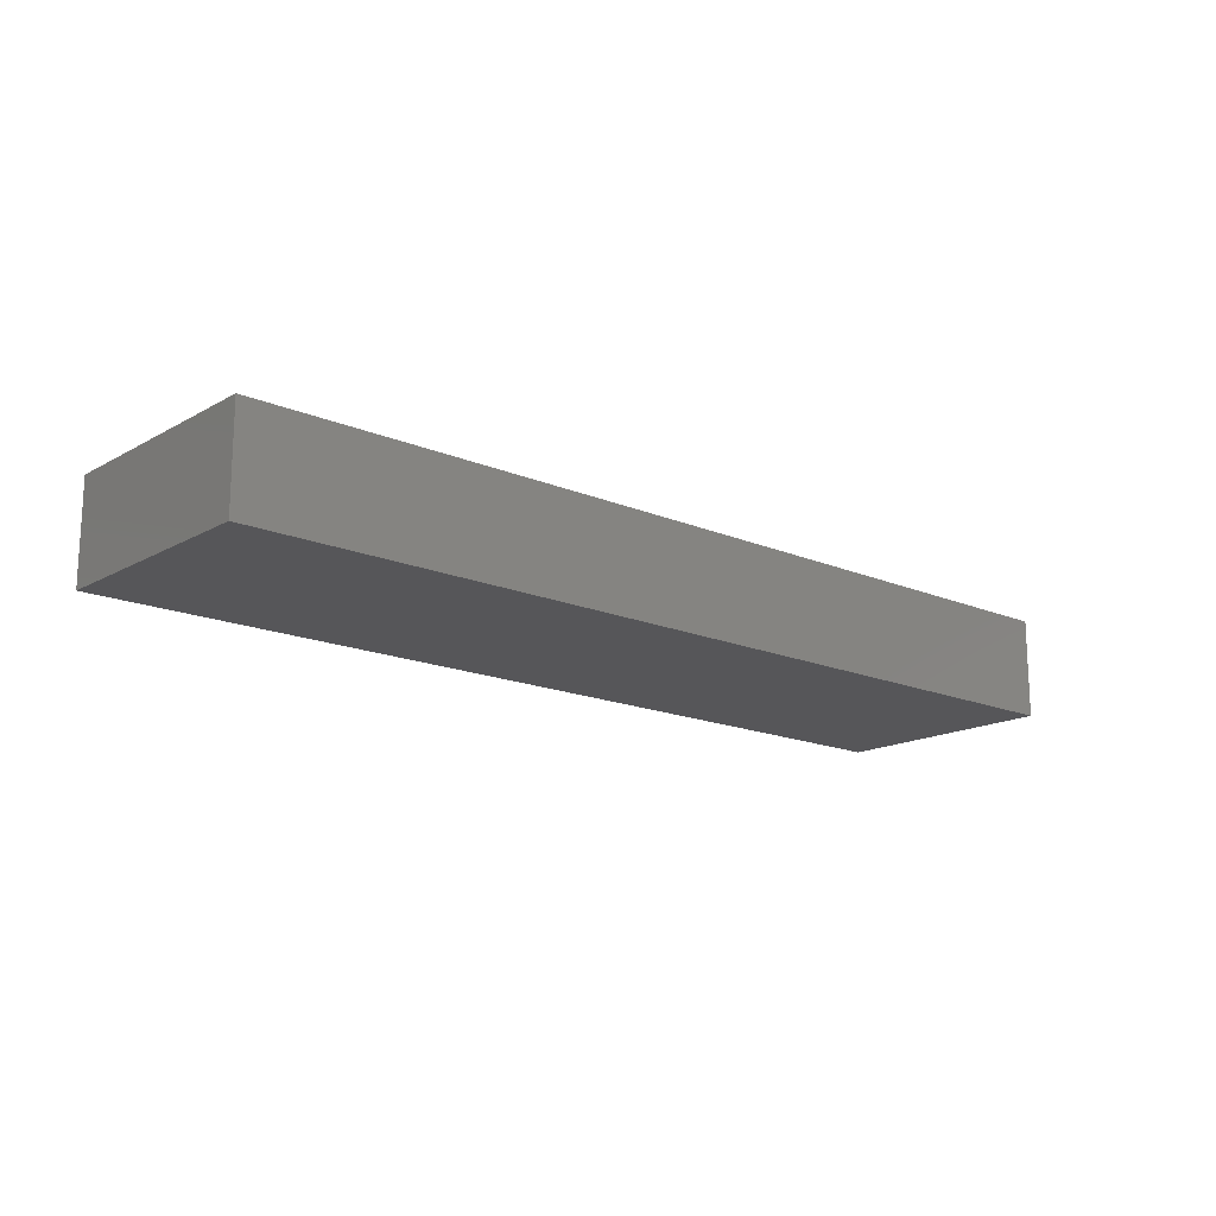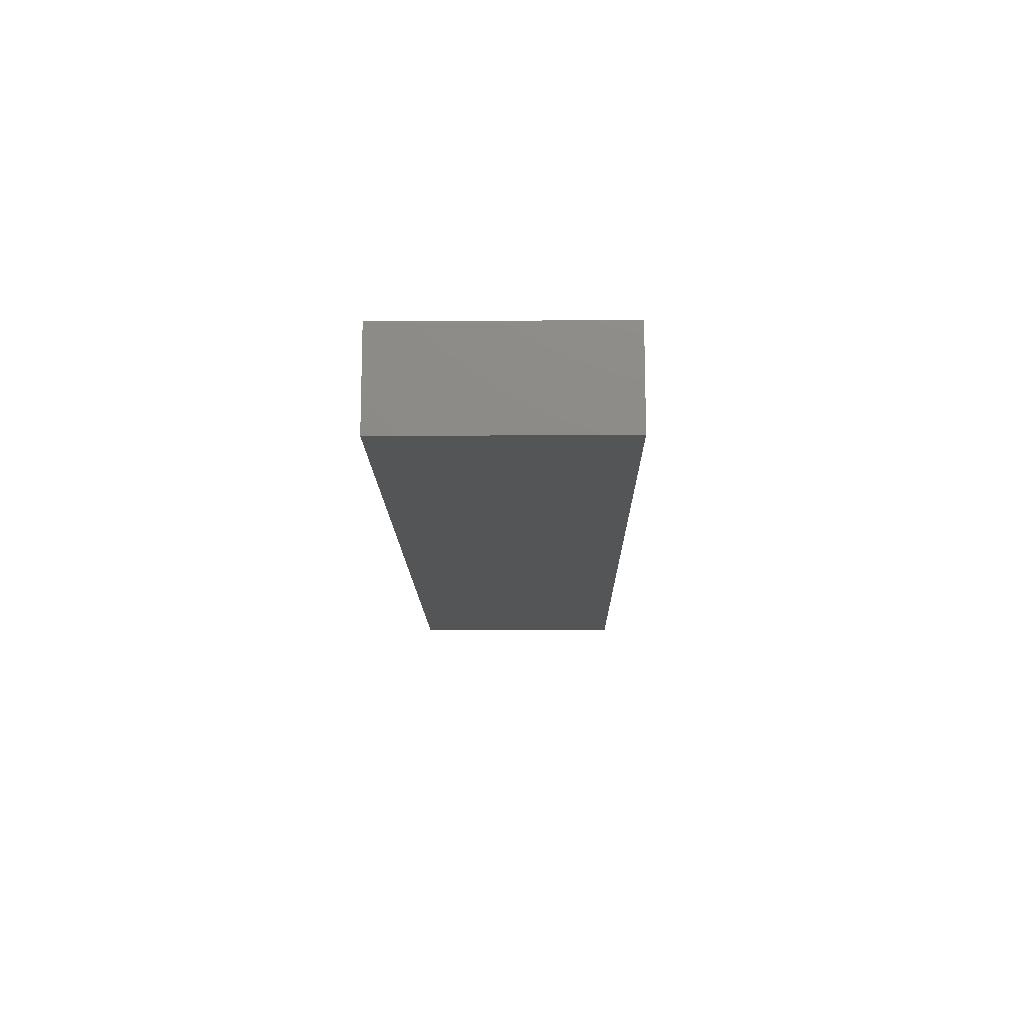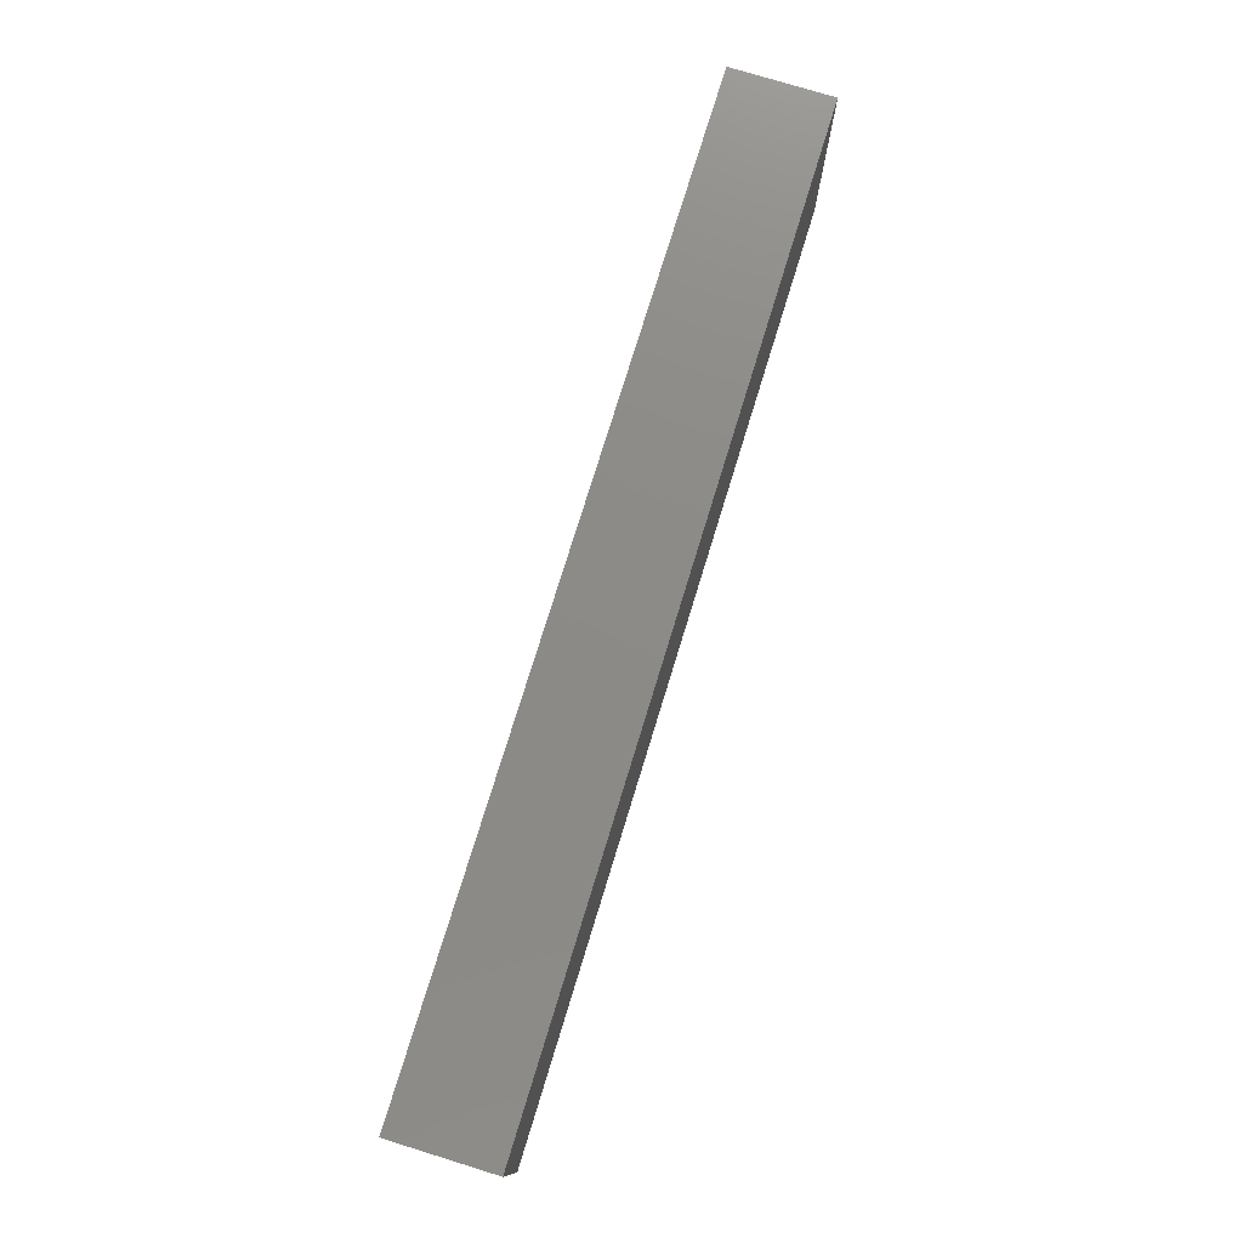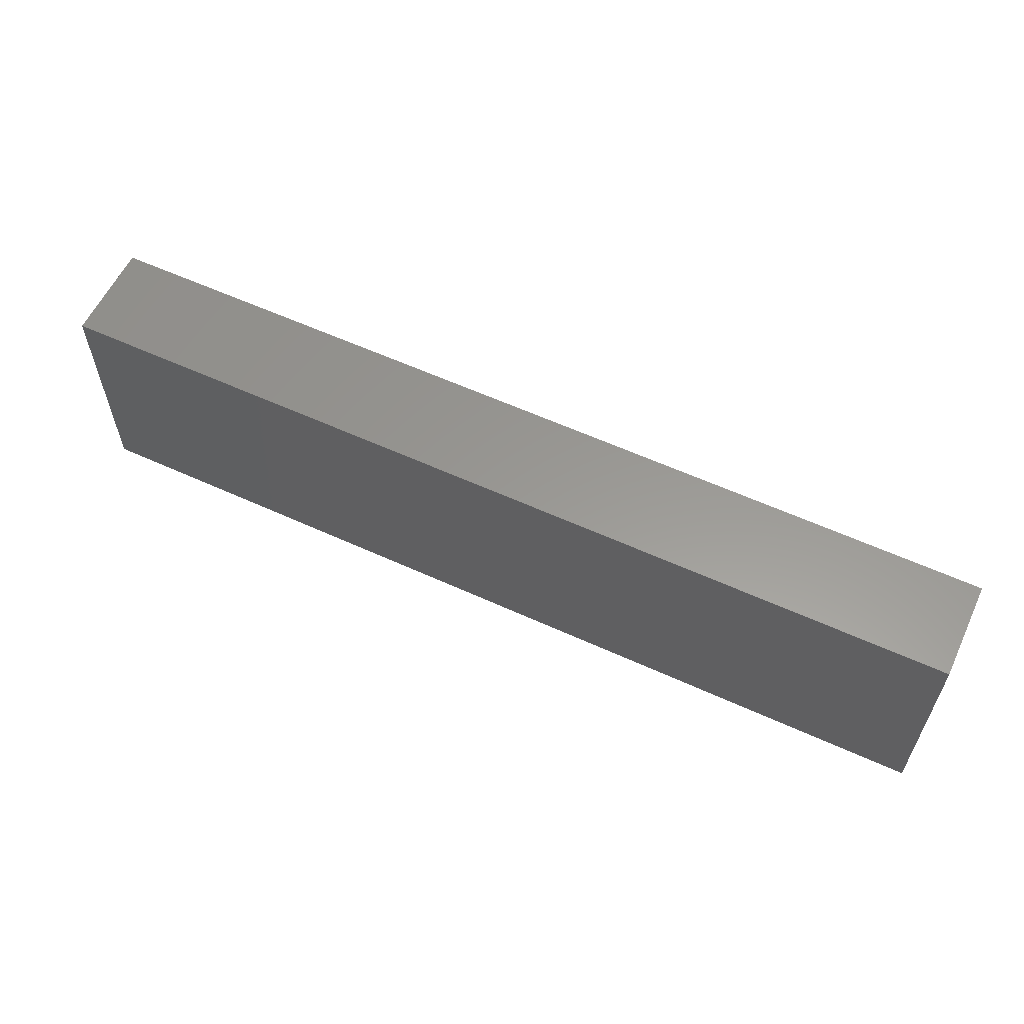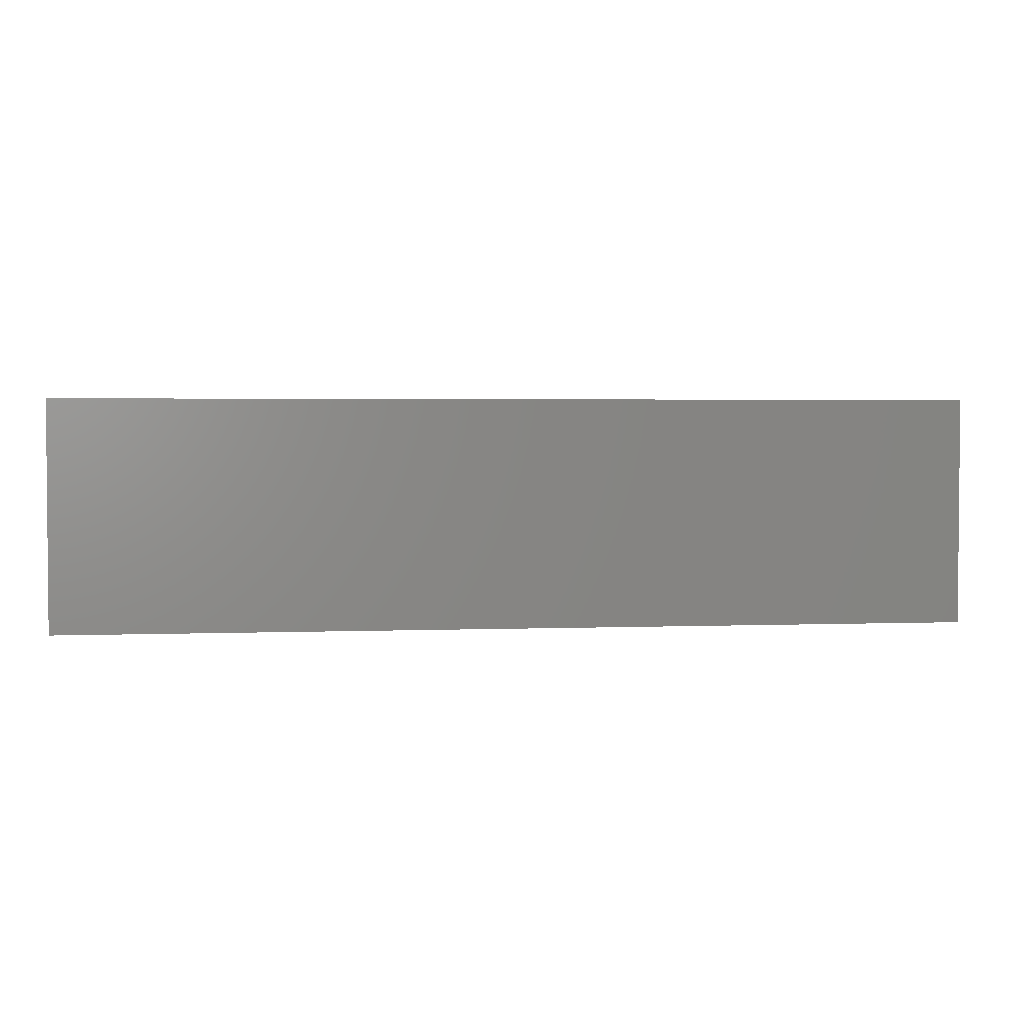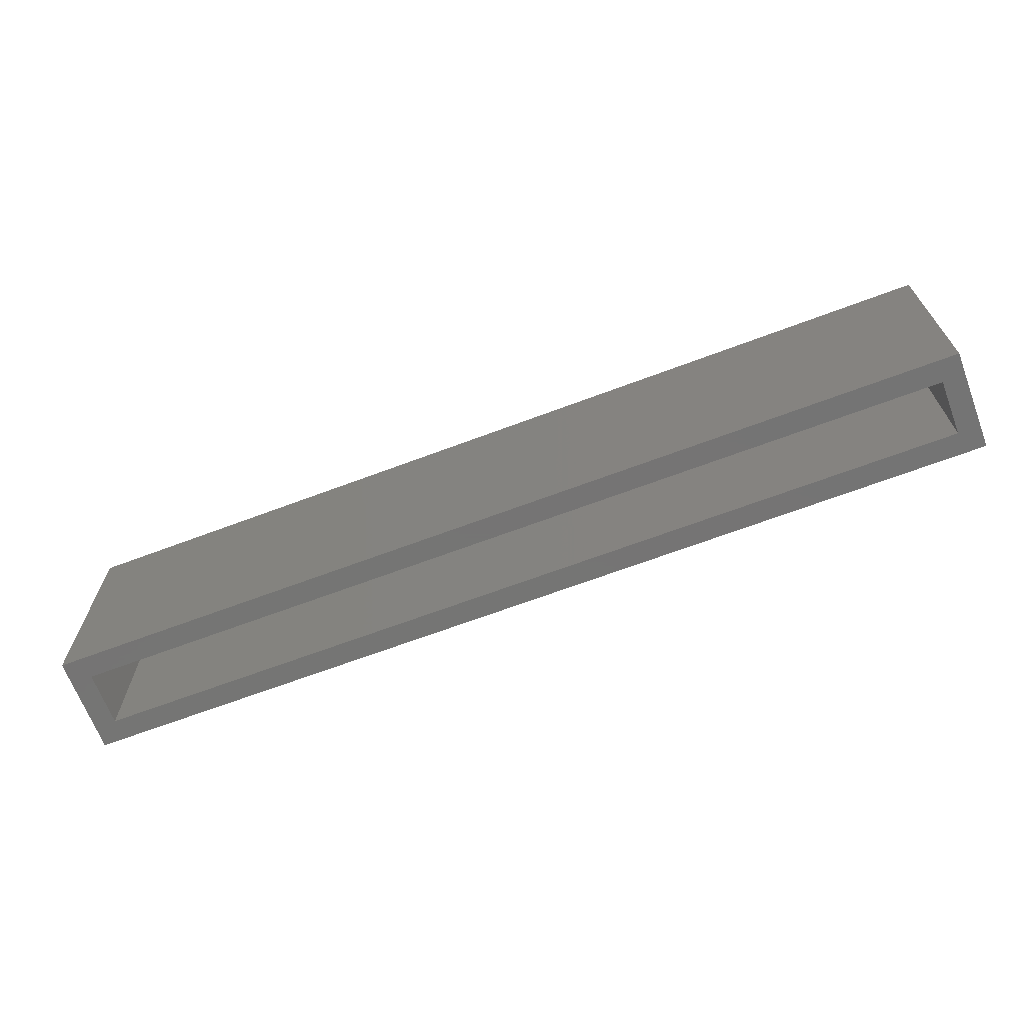
<metadata>
{"format":"stl","ext":"stl","renderer":"f3d","projection":"perspective","resolution":1024,"background":"white","views":[{"elev":-16.2,"azim":138.7,"up":"+Z"},{"elev":-13.7,"azim":90.9,"up":"+Z"},{"elev":76.6,"azim":-72.9,"up":"+Y"},{"elev":59.1,"azim":25.2,"up":"+Y"},{"elev":2.7,"azim":-7.5,"up":"+Y"},{"elev":-66.9,"azim":-159.3,"up":"+Y"}]}
</metadata>
<code>
# stl→obj: 16 verts, 28 faces
v -0.3315 -0.08347 -0.0625
v 0.3315 -0.08347 -0.0625
v 0.3159 -0.08347 -0.04688
v -0.3159 -0.08347 -0.04688
v -0.3159 -0.08347 -0.007812
v -0.3315 -0.08347 0.007812
v 0.3315 -0.08347 0.007812
v 0.3159 -0.08347 -0.007812
v 0.3159 0.06661 -0.04688
v 0.3159 0.06661 -0.007812
v -0.3159 0.06661 -0.04688
v -0.3159 0.06661 -0.007812
v 0.3315 0.08224 -0.0625
v 0.3315 0.08224 0.007812
v -0.3315 0.08224 -0.0625
v -0.3315 0.08224 0.007812
f 1 2 3
f 1 3 4
f 1 4 5
f 1 5 6
f 2 7 3
f 3 7 8
f 7 6 8
f 8 6 5
f 3 8 9
f 9 8 10
f 11 12 4
f 4 12 5
f 12 10 5
f 5 10 8
f 11 4 9
f 9 4 3
f 2 13 7
f 7 13 14
f 13 15 14
f 14 15 16
f 15 1 16
f 16 1 6
f 16 6 14
f 14 6 7
f 15 13 1
f 1 13 2
f 9 10 11
f 11 10 12

</code>
